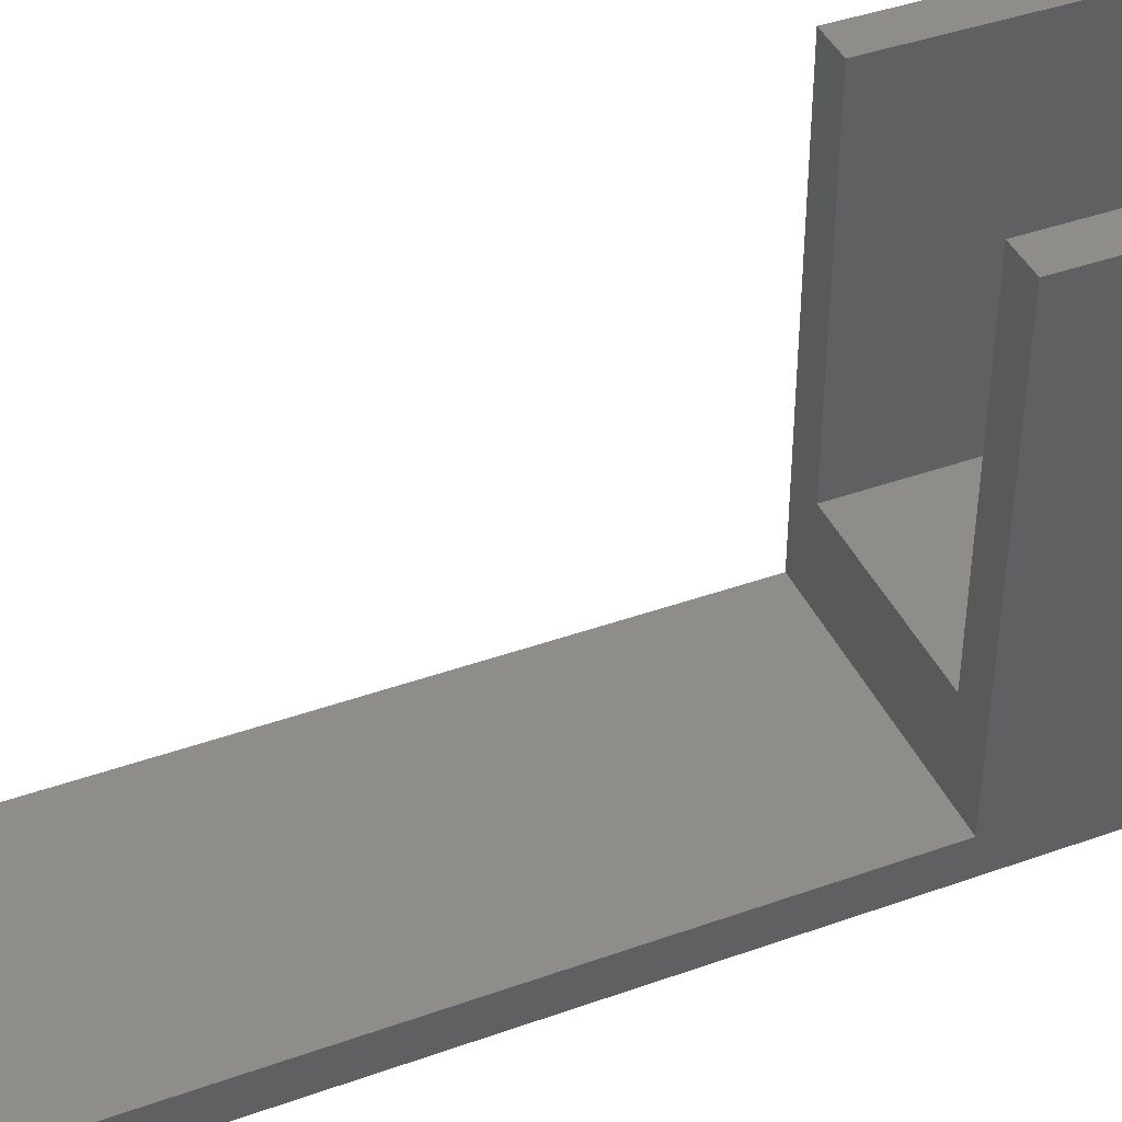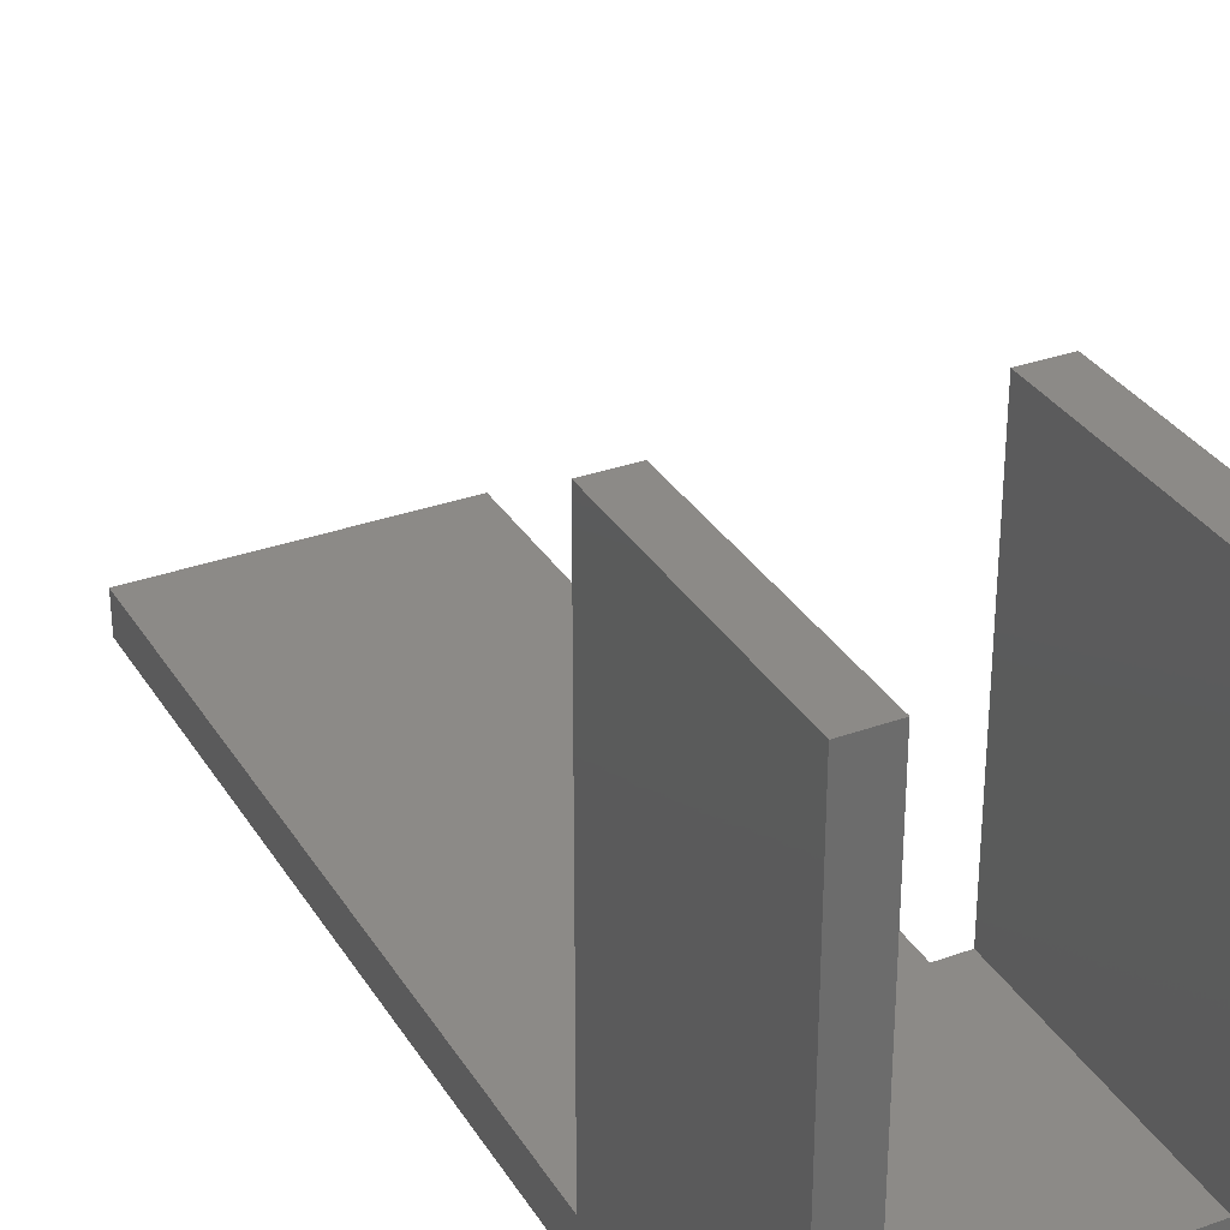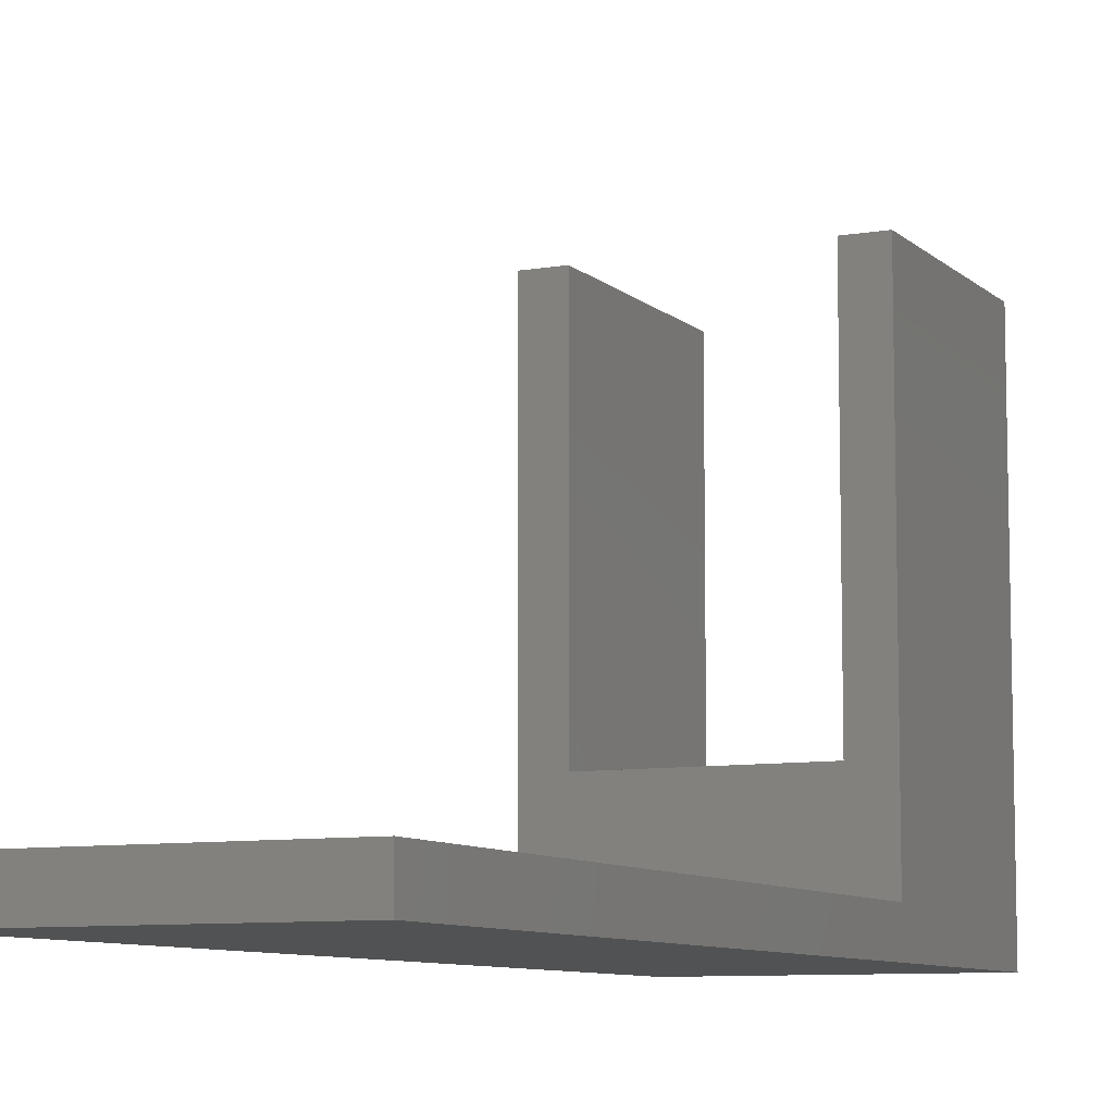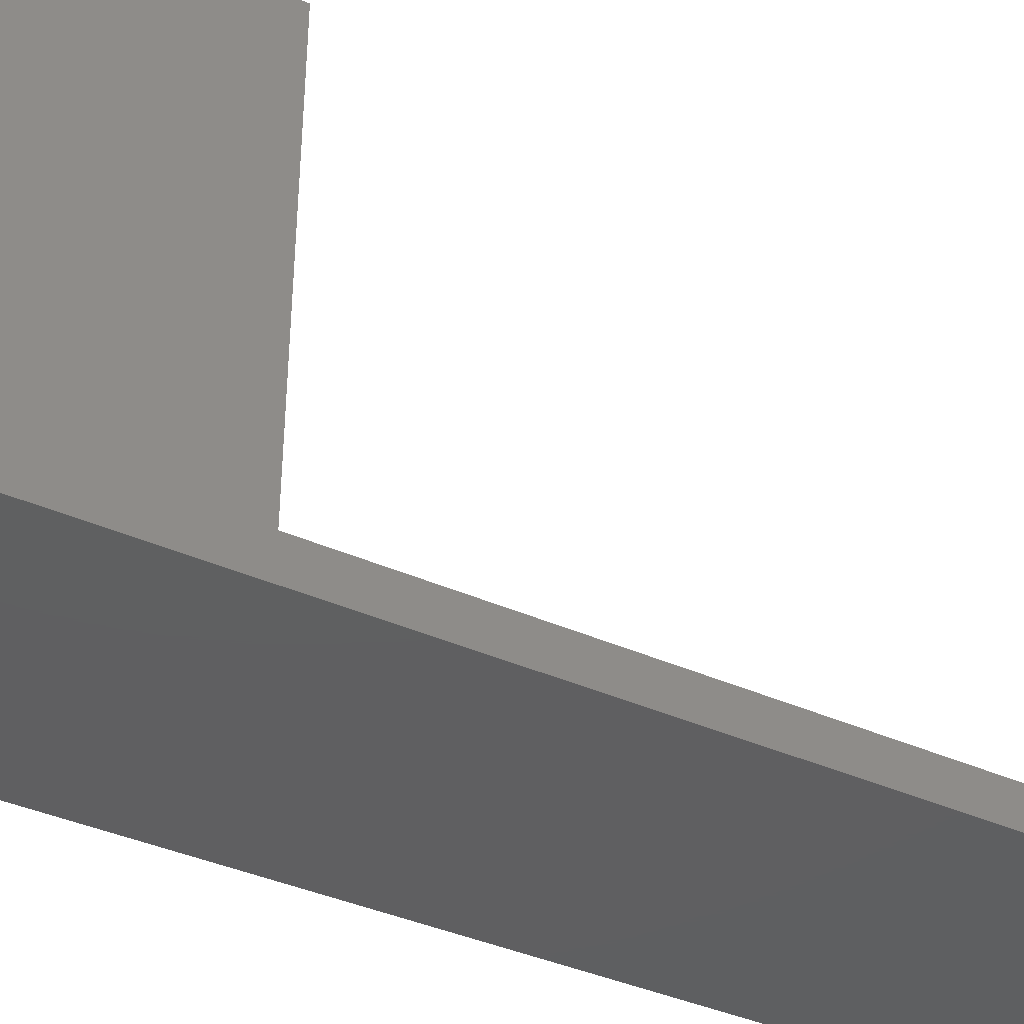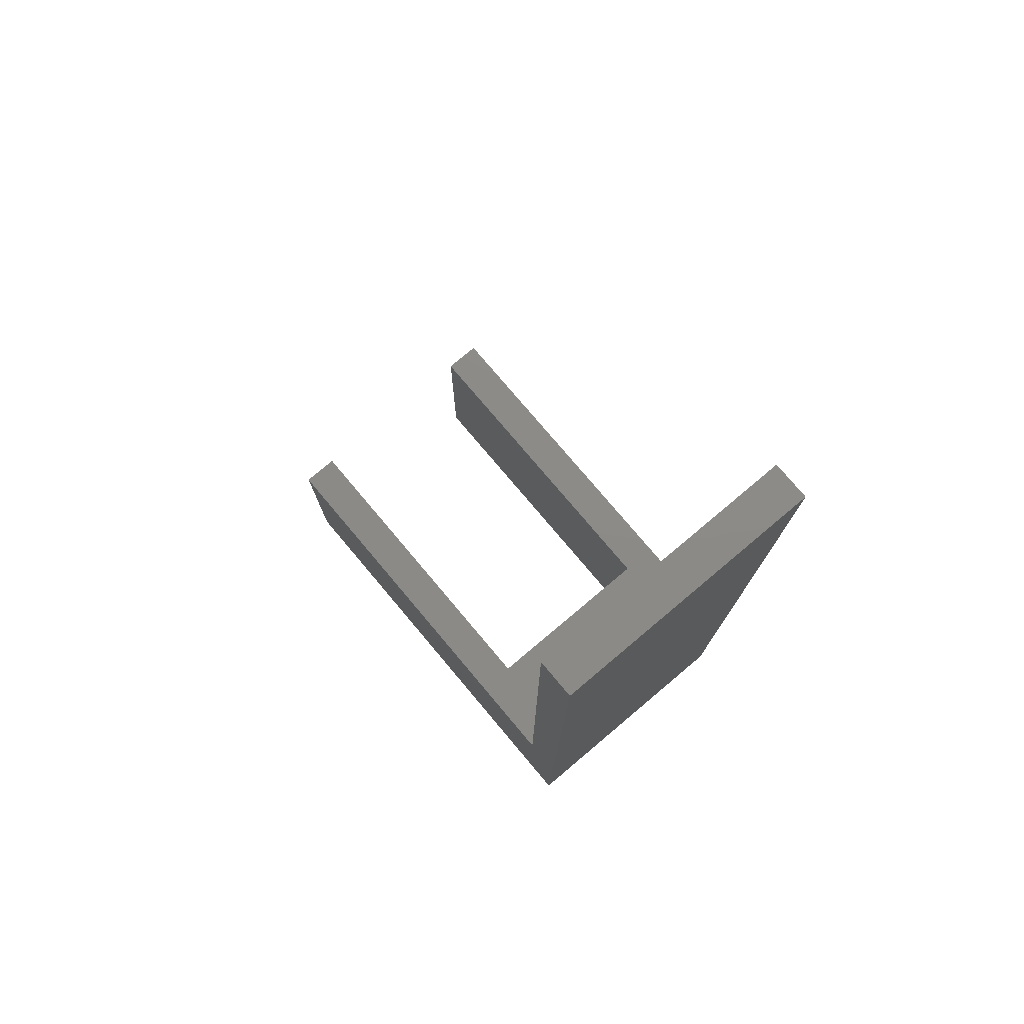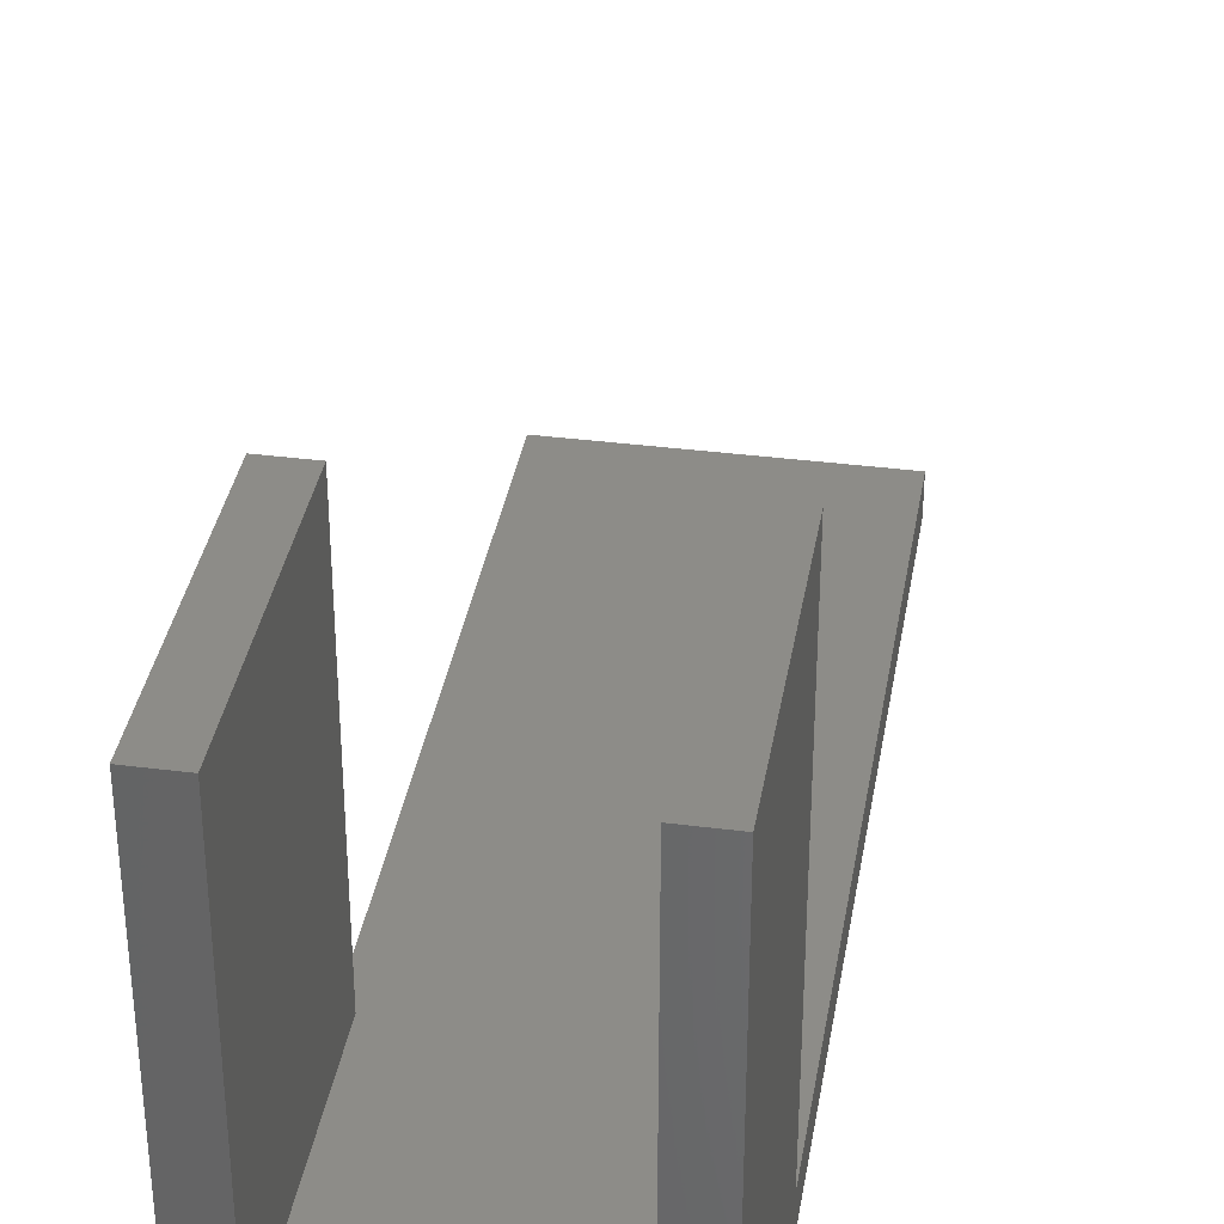
<metadata>
{"format":"stl","ext":"stl","renderer":"f3d","projection":"perspective","resolution":1024,"background":"white","views":[{"elev":41.6,"azim":66.7,"up":"+Y"},{"elev":32.2,"azim":153.2,"up":"+Y"},{"elev":-8.5,"azim":25.3,"up":"+Y"},{"elev":-39.3,"azim":-119.1,"up":"+Y"},{"elev":76.8,"azim":-40.1,"up":"+Z"},{"elev":36.2,"azim":-170.5,"up":"+Y"}]}
</metadata>
<code>
# stl→obj: 20 verts, 36 faces
v 5.006e-05 31.2 5.029e-05
v 2.5 31.2 5.029e-05
v 2.5 8.5 5.029e-05
v 15.3 31.2 5.029e-05
v 17.8 31.2 5.029e-05
v 15.3 8.5 5.029e-05
v 17.8 0 5.029e-05
v 5.006e-05 0 5.029e-05
v 2.5 31.2 15.5
v 5.006e-05 31.2 15.5
v 2.5 8.5 15.5
v 5.006e-05 2.5 15.5
v 15.3 8.5 15.5
v 17.8 2.5 15.5
v 15.3 31.2 15.5
v 17.8 31.2 15.5
v 17.8 2.5 60.5
v 17.8 0 60.5
v 5.006e-05 0 60.5
v 5.006e-05 2.5 60.5
f 1 2 3
f 4 5 6
f 6 5 7
f 6 7 3
f 3 7 8
f 3 8 1
f 9 10 11
f 11 10 12
f 11 12 13
f 13 12 14
f 13 14 15
f 15 14 16
f 13 6 11
f 11 6 3
f 16 5 15
f 15 5 4
f 17 18 14
f 14 18 7
f 14 7 16
f 16 7 5
f 15 4 13
f 13 4 6
f 1 10 2
f 2 10 9
f 19 20 12
f 10 1 12
f 12 1 8
f 12 8 19
f 2 9 3
f 3 9 11
f 20 17 12
f 12 17 14
f 19 18 20
f 20 18 17
f 19 8 18
f 18 8 7

</code>
